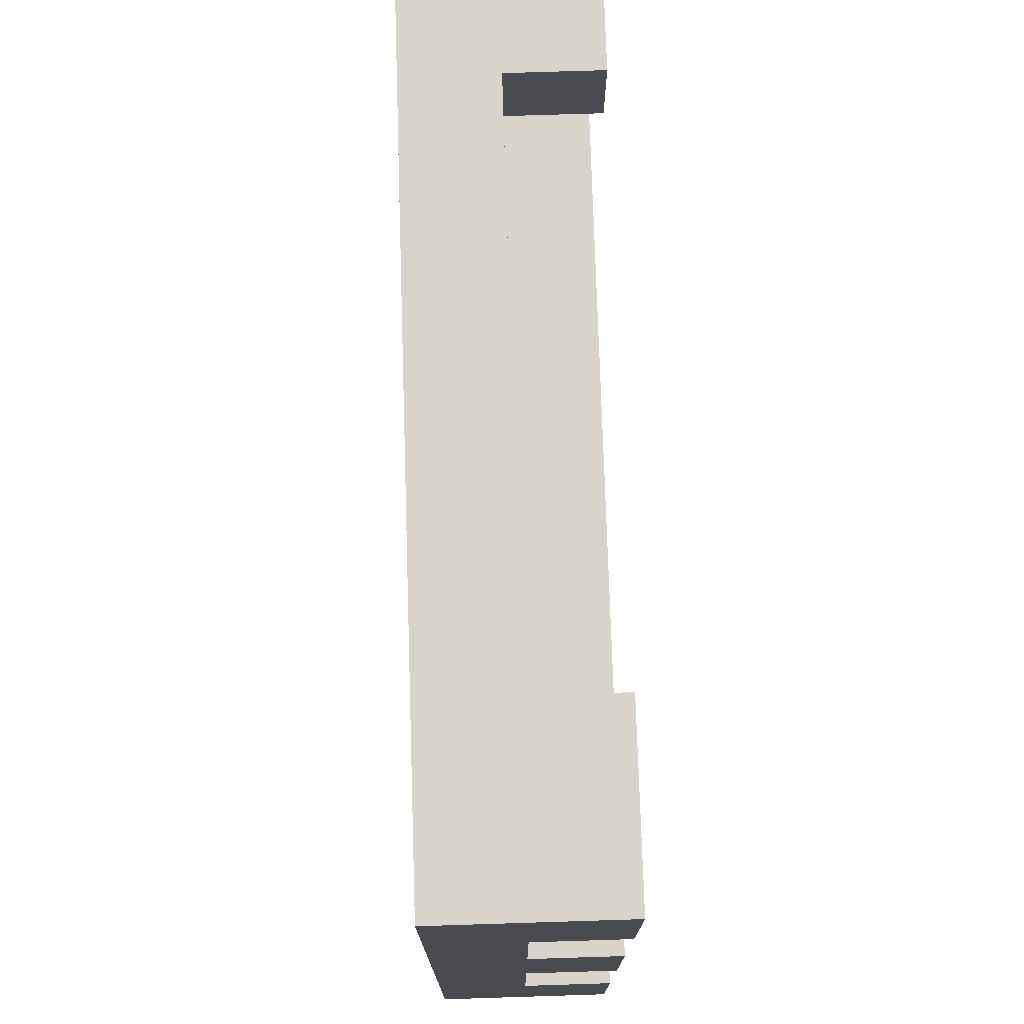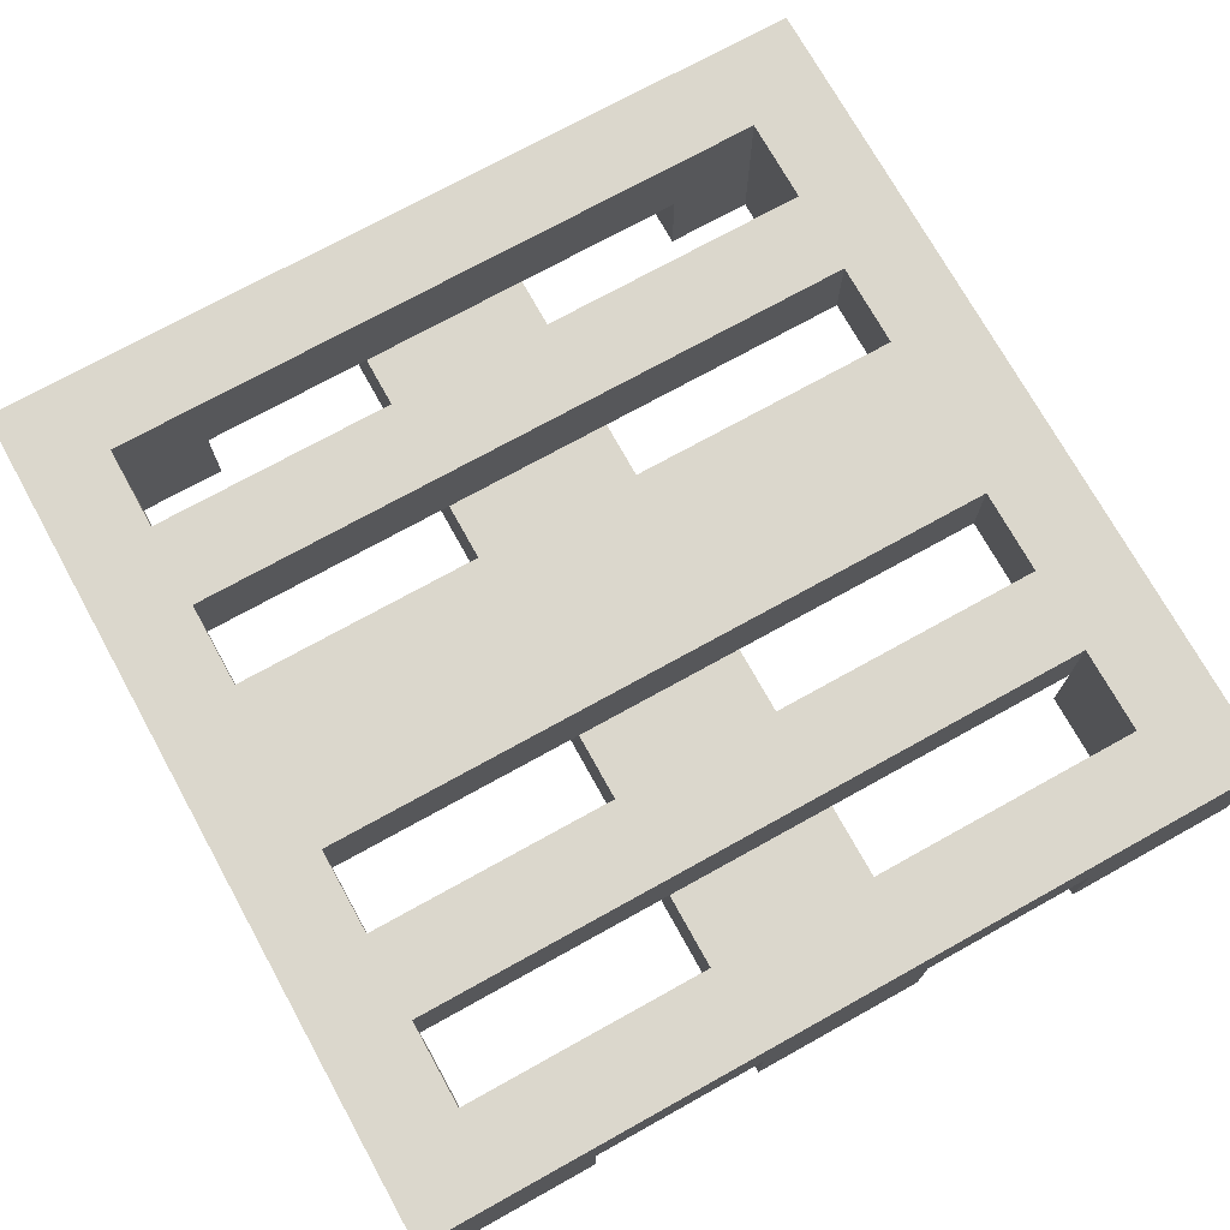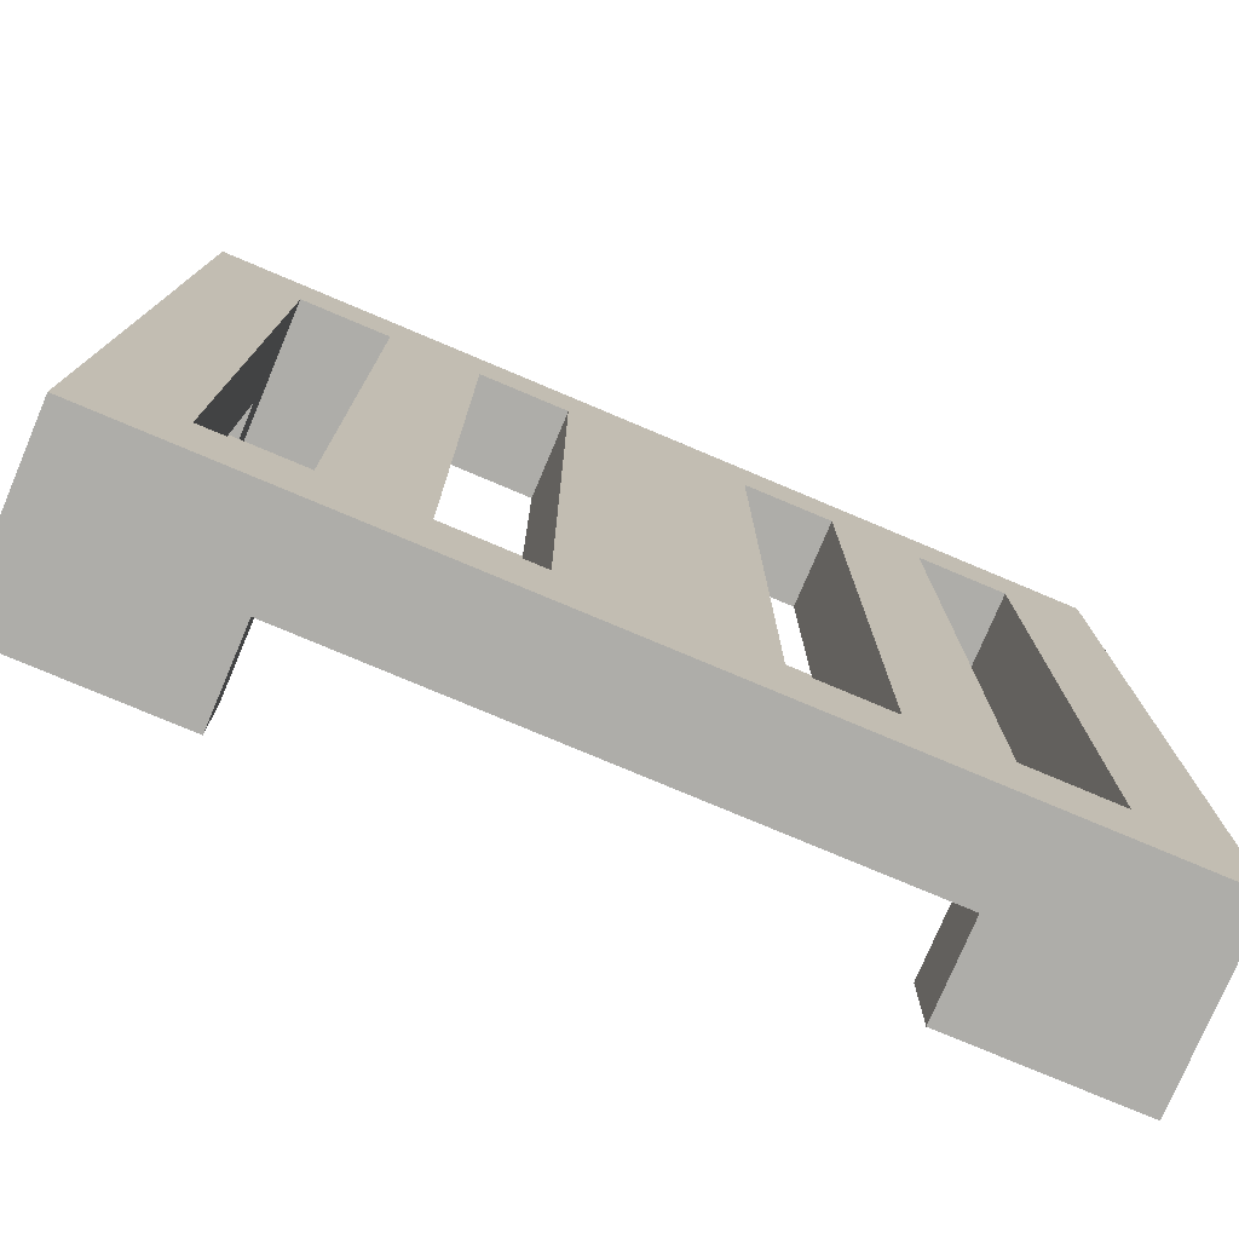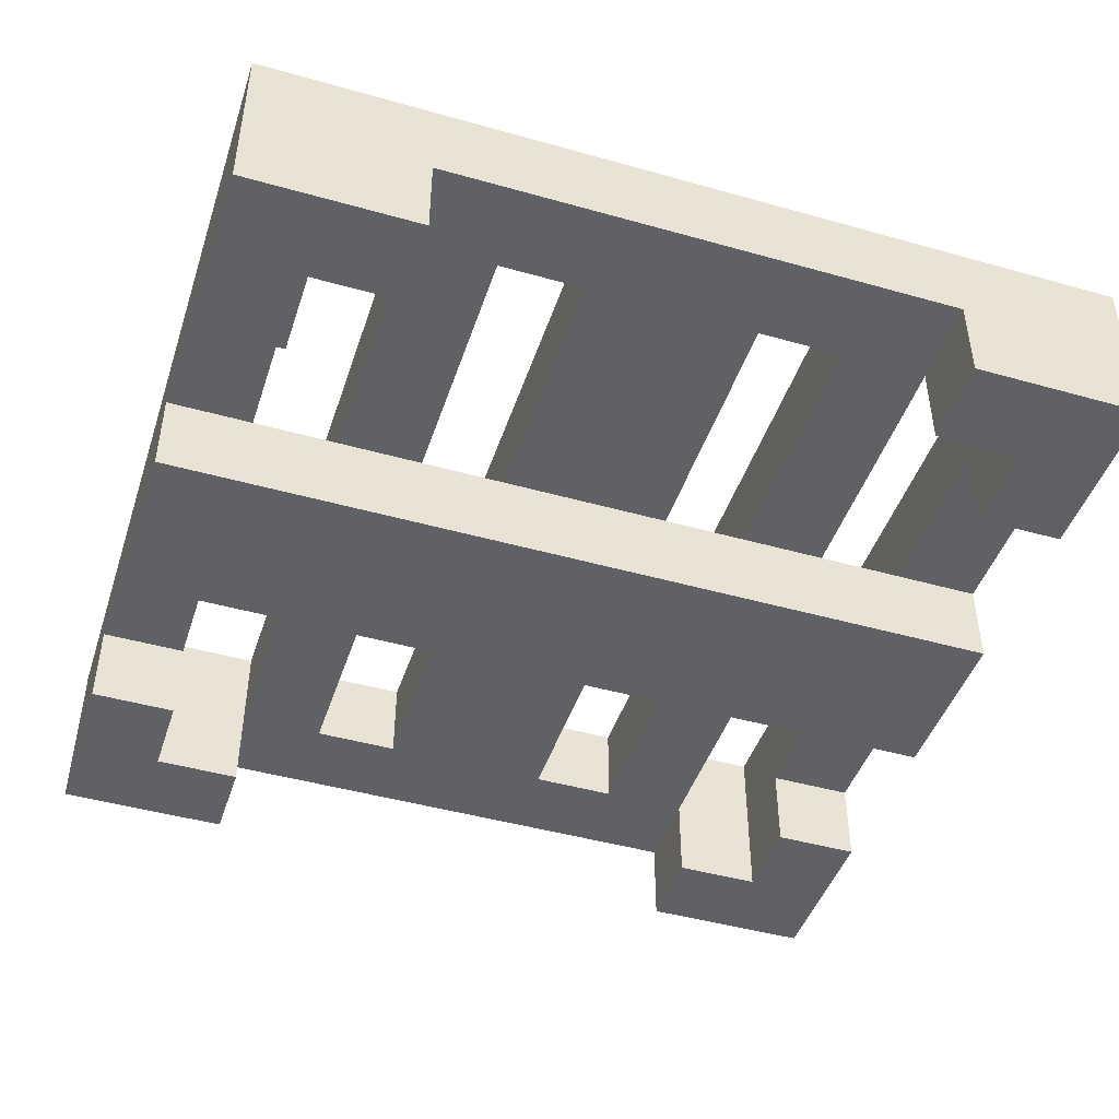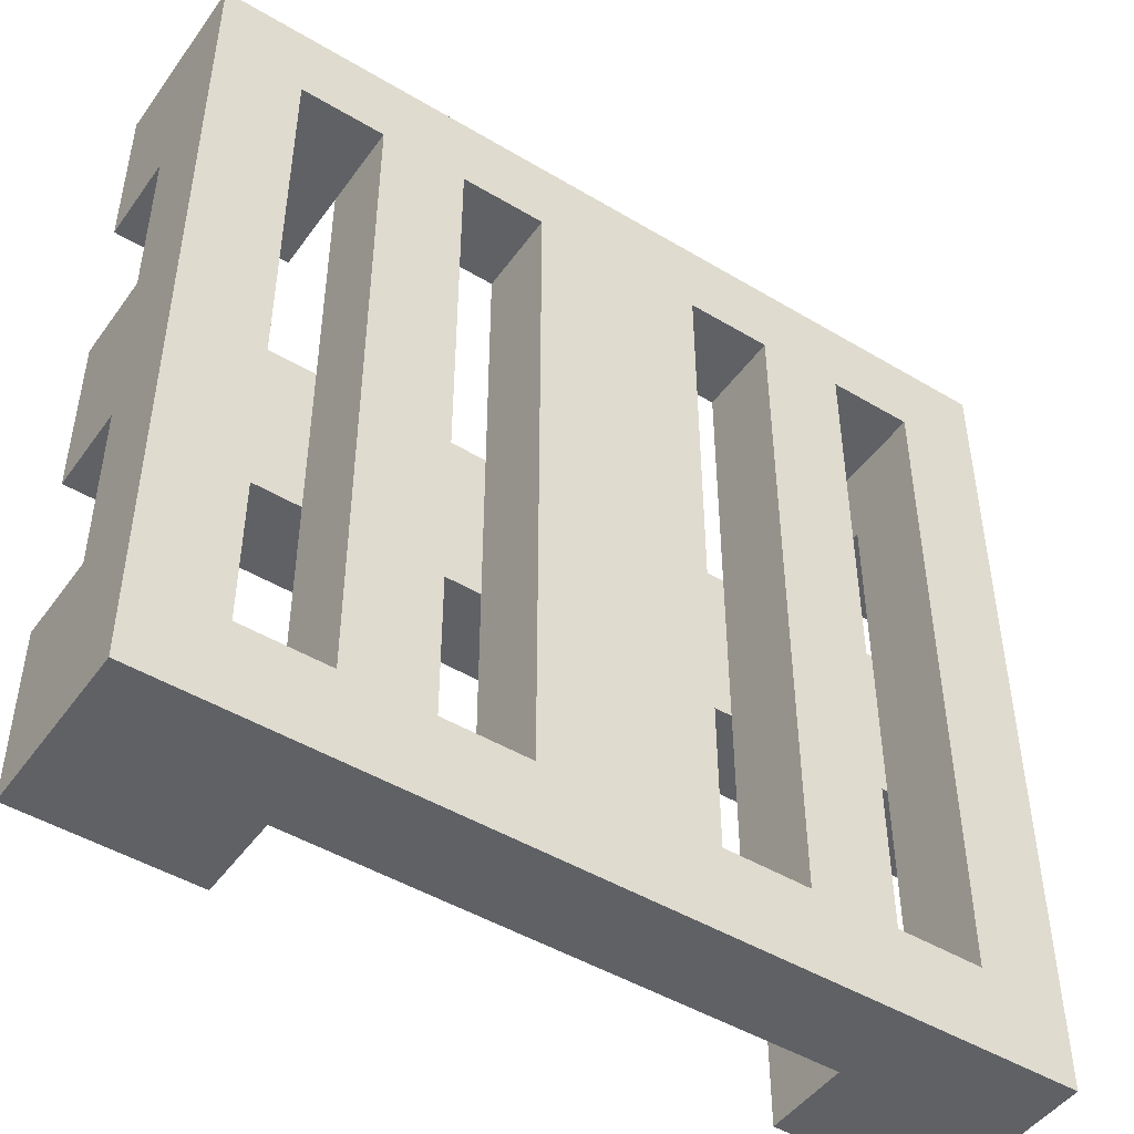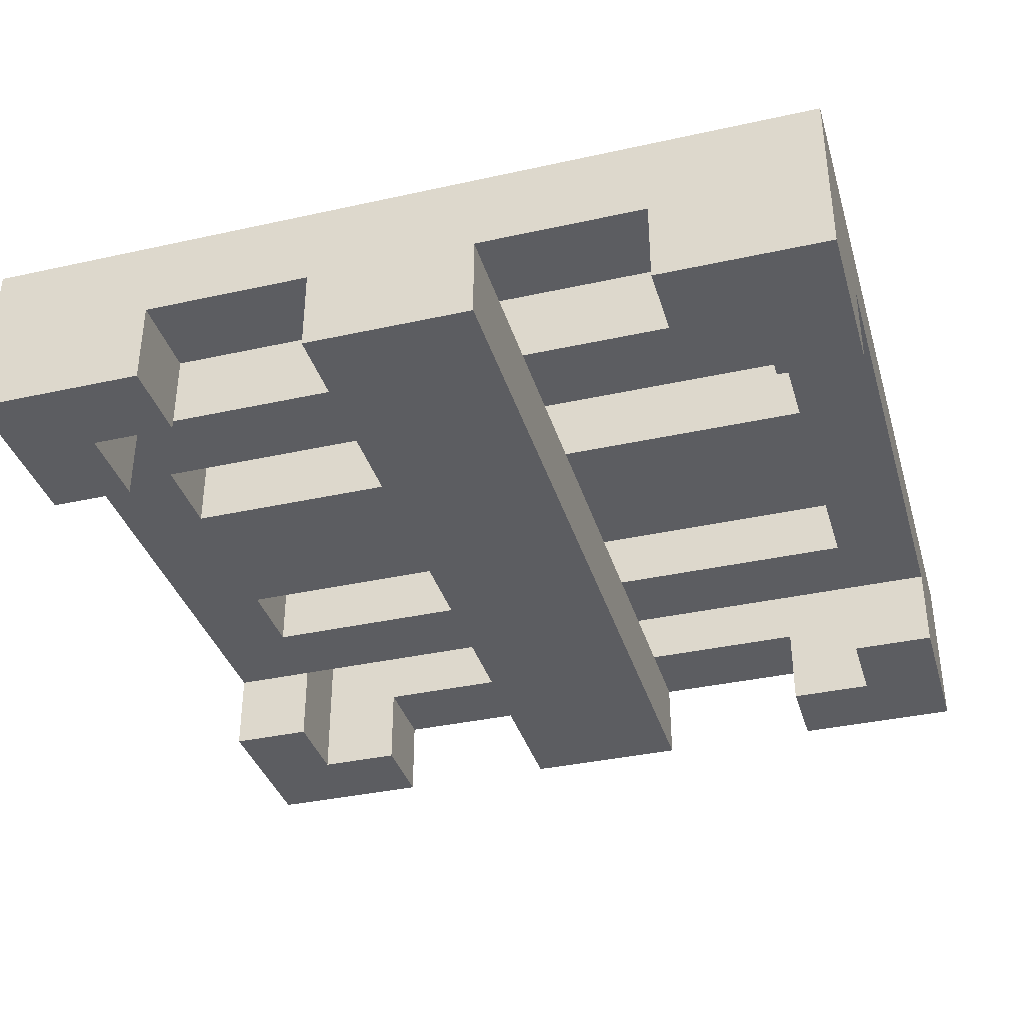
<metadata>
{"format":"obj","ext":"obj","renderer":"f3d","projection":"perspective","resolution":1024,"background":"white","views":[{"elev":75.3,"azim":-91.8,"up":"+Z"},{"elev":73.3,"azim":61.0,"up":"+Y"},{"elev":-77.1,"azim":157.1,"up":"+Z"},{"elev":-45.4,"azim":-18.0,"up":"+Y"},{"elev":-47.5,"azim":146.0,"up":"+Z"},{"elev":-36.4,"azim":-73.9,"up":"+Y"}]}
</metadata>
<code>
v  -0.5 0.0967 0.4
v  -0.5 -0.0033 0.4
v  -0.5 -0.0033 0.5
v  -0.5 -0.0033 0.3
v  -0.5 0.0967 0.3
v  -0.5 0.0967 0.1
v  -0.5 -0.0033 -0
v  -0.5 -0.0033 0.1
v  -0.5 0.0967 -0
v  -0.5 -0.0033 -0.1
v  -0.5 0.0967 -0.1
v  -0.5 0.0967 -0.3
v  -0.5 -0.0033 -0.4
v  -0.5 -0.0033 -0.3
v  -0.5 0.0967 -0.4
v  -0.5 -0.0033 -0.5
v  -0.5 0.0967 -0.5
v  -0.5 0.1967 0.5
v  -0.5 0.1967 0.3
v  -0.5 0.1967 0.1
v  -0.5 0.1967 -0
v  -0.5 0.0967 -0.2
v  -0.5 0.1967 -0.2
v  -0.5 0.1967 -0.4
v  -0.5 0.1967 -0.5
v  -0.3 0.1967 0.4
v  -0.3 0.0967 0.1
v  -0.3 0.0967 0.4
v  -0.3 0.0967 -0.1
v  -0.3 0.0967 -0.3
v  -0.3 0.1967 -0.3
v  -0.3 0.0967 -0.4
v  -0.3 0.1967 -0.4
v  -0.1 0.1967 0.4
v  -0.1 0.0967 0.1
v  -0.1 0.0967 0.4
v  -0.1 0.0967 -0.4
v  -0.1 0.0967 -0.1
v  -0.1 0.1967 -0.4
v  0.2 0.1967 0.4
v  0.2 0.0967 0.1
v  0.2 0.0967 0.4
v  0.2 0.0967 -0.1
v  0.2 0.0967 -0.2
v  0.2 0.1967 -0.2
v  0.2 0.0967 -0.4
v  0.2 0.1967 -0.4
v  0.3 0.0967 0.5
v  0.3 -0.0033 0.4
v  0.3 -0.0033 0.5
v  0.3 0.0967 0.4
v  0.3 0.0967 -0.4
v  0.3 -0.0033 -0.5
v  0.3 -0.0033 -0.4
v  0.3 0.0967 -0.5
v  0.4 0.0967 0.4
v  0.4 -0.0033 0.3
v  0.4 -0.0033 0.4
v  0.4 0.0967 0.3
v  0.4 0.0967 -0.3
v  0.4 -0.0033 -0.4
v  0.4 -0.0033 -0.3
v  0.4 0.0967 -0.4
v  0.4 0.1967 0.4
v  0.4 0.0967 0.2
v  0.4 0.1967 0.2
v  0.4 0.0967 0.1
v  0.4 0.1967 0.1
v  0.4 0.0967 -0
v  0.4 0.1967 -0
v  0.4 0.0967 -0.1
v  0.4 0.1967 -0.4
v  -0.4 -0.0033 0.4
v  -0.4 -0.0033 0.3
v  -0.4 0.0967 0.4
v  -0.4 0.0967 0.3
v  -0.4 -0.0033 -0.3
v  -0.4 -0.0033 -0.4
v  -0.4 0.0967 -0.3
v  -0.4 0.0967 -0.4
v  -0.4 0.1967 0.4
v  -0.4 0.0967 0.1
v  -0.4 0.1967 0.3
v  -0.4 0.0967 -0
v  -0.4 0.1967 0.1
v  -0.4 0.0967 -0.1
v  -0.4 0.0967 -0.2
v  -0.4 0.1967 -0
v  -0.4 0.1967 -0.2
v  -0.4 0.1967 -0.4
v  -0.3 -0.0033 0.5
v  -0.3 -0.0033 0.4
v  -0.3 0.0967 0.5
v  -0.3 -0.0033 -0.4
v  -0.3 -0.0033 -0.5
v  -0.3 0.0967 -0.5
v  -0.2 0.0967 0.4
v  -0.2 0.0967 0.1
v  -0.2 0.1967 0.4
v  -0.2 0.0967 -0.1
v  -0.2 0.0967 -0.3
v  -0.2 0.0967 -0.4
v  -0.2 0.1967 -0.3
v  -0.2 0.1967 -0.4
v  0.1 0.0967 0.4
v  0.1 0.0967 0.1
v  0.1 0.1967 0.4
v  0.1 0.0967 -0.1
v  0.1 0.0967 -0.4
v  0.1 0.1967 -0.4
v  0.3 0.0967 0.1
v  0.3 0.1967 0.4
v  0.3 0.0967 -0.1
v  0.3 0.0967 -0.2
v  0.3 0.1967 -0.2
v  0.3 0.1967 -0.4
v  0.5 -0.0033 0.5
v  0.5 -0.0033 0.3
v  0.5 0.0967 0.5
v  0.5 0.0967 0.4
v  0.5 0.0967 0.3
v  0.5 -0.0033 0.1
v  0.5 -0.0033 -0.1
v  0.5 0.0967 0.1
v  0.5 0.0967 -0
v  0.5 0.0967 -0.1
v  0.5 -0.0033 -0.3
v  0.5 -0.0033 -0.5
v  0.5 0.0967 -0.3
v  0.5 0.0967 -0.5
v  0.5 0.1967 0.5
v  0.5 0.0967 0.2
v  0.5 0.1967 0.4
v  0.5 0.1967 0.2
v  0.5 0.1967 0.1
v  0.5 0.1967 -0
v  0.5 0.1967 -0.5
v  -0.4 -0.0033 0.5
v  -0.4 0.1967 0.5
v  0 0.0967 0.5
v  0 0.1967 0.5
v  0.1 0.0967 0.5
v  0.1 0.1967 0.5
v  0.2 0.0967 0.5
v  0.2 0.1967 0.5
v  0.4 -0.0033 0.5
v  0.4 0.0967 0.5
v  0.4 0.1967 0.5
v  0.4 -0.0033 0.1
v  -0.4 -0.0033 -0.1
v  0.4 -0.0033 -0.1
v  -0.4 0.0967 -0.5
v  -0.4 0.1967 -0.5
v  -0.3 0.1967 -0.5
v  0.1 0.0967 -0.5
v  0.1 0.1967 -0.5
v  0.2 0.0967 -0.5
v  0.2 0.1967 -0.5
v  0.3 0.1967 -0.5
v  0.4 0.0967 -0.5
v  0.4 0.1967 -0.5
v  -0.4 -0.0033 -0
v  0 0.0967 0.4
v  0 0.1967 0.4
o palet001
g palet001
f 1 2 3
f 1 4 2
f 5 4 1
f 6 7 8
f 9 10 7
f 9 7 6
f 11 10 9
f 12 13 14
f 15 16 13
f 15 13 12
f 17 16 15
f 18 5 1
f 18 1 3
f 19 6 5
f 19 5 18
f 20 9 6
f 20 6 19
f 21 22 11
f 21 9 20
f 21 11 9
f 23 12 22
f 23 22 21
f 23 15 12
f 24 17 15
f 24 15 23
f 25 17 24
f 26 27 28
f 26 29 27
f 26 30 29
f 31 32 30
f 31 30 26
f 33 32 31
f 34 35 36
f 34 37 38
f 34 38 35
f 39 37 34
f 40 41 42
f 40 43 41
f 40 44 43
f 45 46 44
f 45 44 40
f 47 46 45
f 48 49 50
f 51 49 48
f 52 53 54
f 55 53 52
f 56 57 58
f 59 57 56
f 60 61 62
f 63 61 60
f 64 59 56
f 64 65 59
f 66 67 65
f 66 65 64
f 68 69 67
f 68 67 66
f 70 71 69
f 70 69 68
f 70 63 60
f 70 60 71
f 72 63 70
f 73 74 75
f 75 74 76
f 77 78 79
f 79 78 80
f 75 76 81
f 76 82 83
f 81 76 83
f 82 84 85
f 83 82 85
f 86 87 88
f 85 84 88
f 84 86 88
f 79 80 89
f 88 87 89
f 87 79 89
f 89 80 90
f 91 92 93
f 93 92 28
f 94 95 32
f 32 95 96
f 97 98 99
f 98 100 99
f 100 101 99
f 101 102 103
f 99 101 103
f 103 102 104
f 105 106 107
f 108 109 107
f 106 108 107
f 107 109 110
f 51 111 112
f 111 113 112
f 113 114 112
f 114 52 115
f 112 114 115
f 115 52 116
f 117 118 119
f 119 118 120
f 120 118 121
f 122 123 124
f 124 123 125
f 125 123 126
f 127 128 129
f 129 128 130
f 119 120 131
f 121 132 133
f 131 120 133
f 120 121 133
f 132 124 134
f 133 132 134
f 124 125 135
f 134 124 135
f 125 126 136
f 135 125 136
f 129 130 136
f 126 129 136
f 136 130 137
f 138 18 3
f 139 18 138
f 91 139 138
f 93 139 91
f 140 139 93
f 141 139 140
f 142 141 140
f 143 141 142
f 144 143 142
f 145 143 144
f 48 145 144
f 146 48 50
f 147 145 48
f 147 48 146
f 148 145 147
f 117 147 146
f 119 148 147
f 119 147 117
f 131 148 119
f 82 6 8
f 27 82 8
f 98 27 8
f 35 98 8
f 106 35 8
f 41 106 8
f 111 41 8
f 149 111 8
f 67 111 149
f 122 67 149
f 124 67 122
f 77 12 14
f 79 12 77
f 127 60 62
f 129 60 127
f 94 80 78
f 94 90 80
f 32 90 94
f 33 90 32
f 37 104 102
f 39 104 37
f 46 110 109
f 47 110 46
f 61 52 54
f 61 116 52
f 63 116 61
f 72 116 63
f 73 75 92
f 75 81 92
f 92 81 28
f 28 81 26
f 97 99 36
f 36 99 34
f 105 107 42
f 42 107 40
f 49 51 58
f 51 112 56
f 58 51 56
f 56 112 64
f 4 5 74
f 74 5 76
f 57 59 118
f 118 59 121
f 10 11 150
f 150 11 86
f 150 86 29
f 150 29 100
f 150 100 38
f 150 38 108
f 150 108 43
f 150 43 113
f 150 113 151
f 151 113 71
f 151 71 123
f 123 71 126
f 16 17 152
f 17 25 152
f 152 25 153
f 16 152 95
f 152 153 95
f 95 153 96
f 96 153 154
f 96 154 155
f 155 154 156
f 155 156 157
f 157 156 158
f 157 158 55
f 55 158 159
f 53 55 160
f 55 159 160
f 160 159 161
f 53 160 128
f 160 161 130
f 128 160 130
f 130 161 137
f 2 138 3
f 73 91 138
f 73 138 2
f 92 91 73
f 49 146 50
f 58 117 146
f 58 146 49
f 4 73 2
f 74 73 4
f 57 117 58
f 118 117 57
f 7 149 8
f 162 149 7
f 10 162 7
f 150 149 162
f 150 162 10
f 151 122 149
f 151 149 150
f 123 122 151
f 13 77 14
f 78 77 13
f 61 127 62
f 16 94 78
f 16 78 13
f 95 94 16
f 53 61 54
f 128 127 61
f 128 61 53
f 28 140 93
f 97 140 28
f 36 140 97
f 163 142 140
f 163 140 36
f 105 144 142
f 105 142 163
f 42 48 144
f 42 144 105
f 51 48 42
f 65 121 59
f 132 121 65
f 6 76 5
f 82 76 6
f 27 97 28
f 98 97 27
f 35 105 163
f 35 163 36
f 106 105 35
f 41 51 42
f 111 51 41
f 67 132 65
f 124 132 67
f 22 86 11
f 87 86 22
f 44 113 43
f 114 113 44
f 12 87 22
f 79 87 12
f 30 100 29
f 101 100 30
f 60 126 71
f 129 126 60
f 32 101 30
f 102 101 32
f 37 108 38
f 109 108 37
f 46 114 44
f 52 114 46
f 96 102 32
f 96 109 37
f 96 37 102
f 155 46 109
f 155 109 96
f 157 52 46
f 157 46 155
f 55 52 157
f 82 27 84
f 111 67 69
f 84 27 86
f 86 27 29
f 98 35 100
f 100 35 38
f 106 41 108
f 108 41 43
f 111 69 113
f 113 69 71
f 18 139 81
f 139 141 81
f 81 141 26
f 26 141 99
f 99 141 34
f 141 143 164
f 34 141 164
f 143 145 107
f 164 143 107
f 145 148 40
f 107 145 40
f 40 148 112
f 148 131 64
f 112 148 64
f 64 131 133
f 18 81 19
f 19 81 83
f 64 133 66
f 66 133 134
f 19 83 20
f 20 83 85
f 66 134 68
f 68 134 135
f 20 85 21
f 21 85 88
f 68 135 70
f 70 135 136
f 21 88 23
f 23 88 89
f 40 112 45
f 45 112 115
f 26 99 31
f 31 99 103
f 23 89 24
f 24 89 90
f 31 103 33
f 33 103 104
f 164 107 39
f 34 164 39
f 39 107 110
f 45 115 47
f 47 115 116
f 70 136 72
f 24 90 25
f 90 33 153
f 25 90 153
f 33 104 154
f 153 33 154
f 39 110 154
f 104 39 154
f 110 47 156
f 154 110 156
f 47 116 158
f 156 47 158
f 116 72 159
f 158 116 159
f 72 136 161
f 159 72 161
f 161 136 137

</code>
